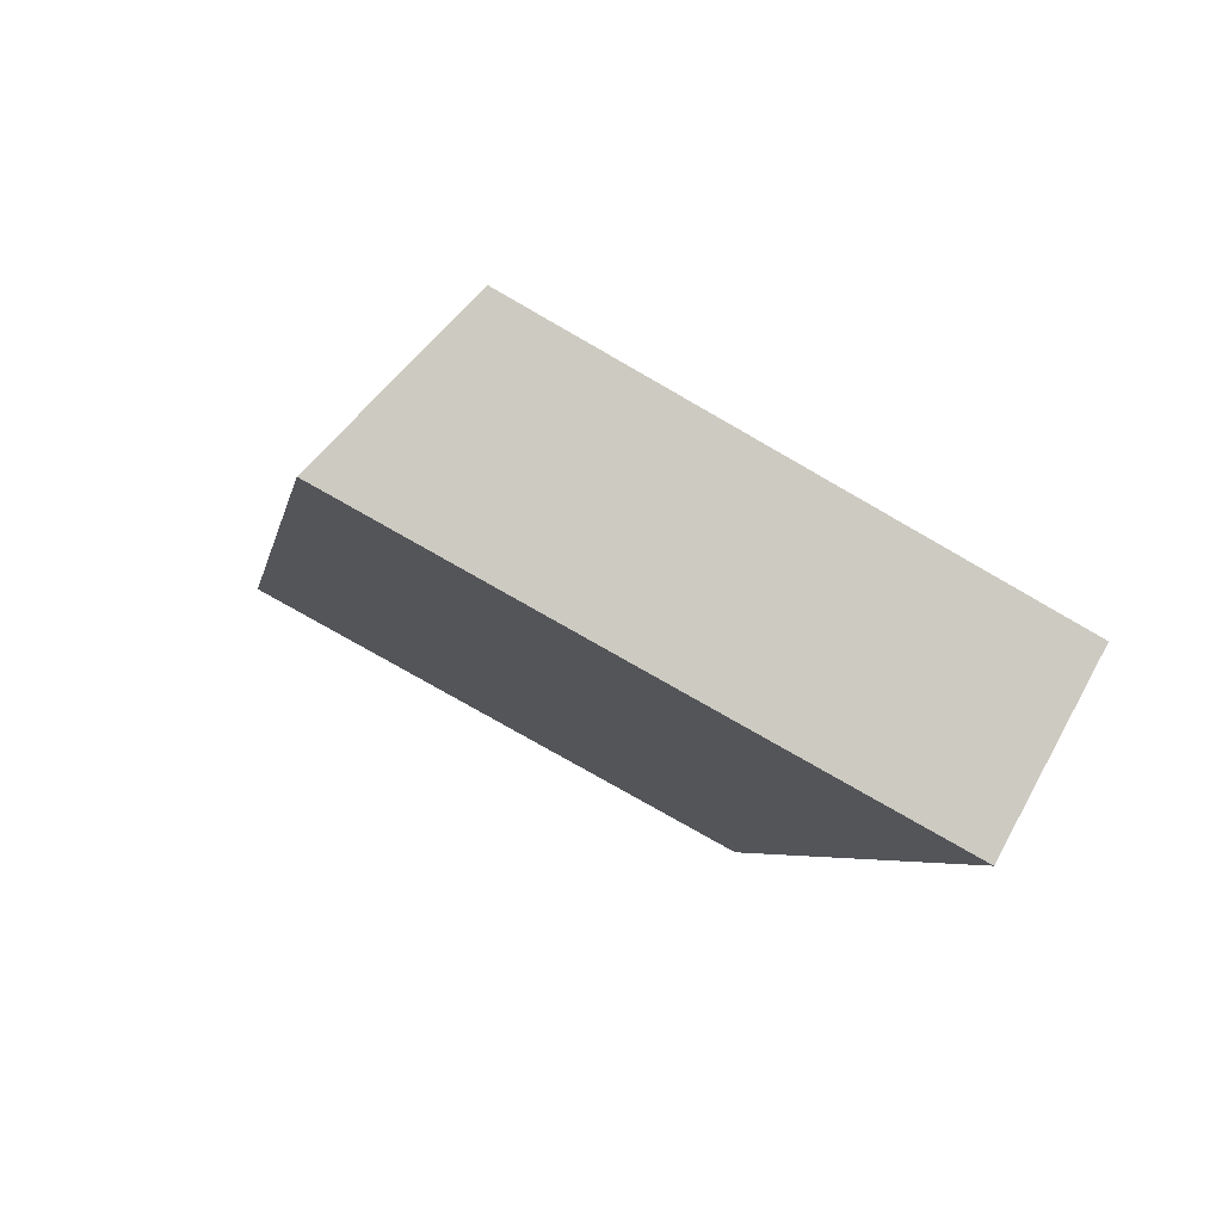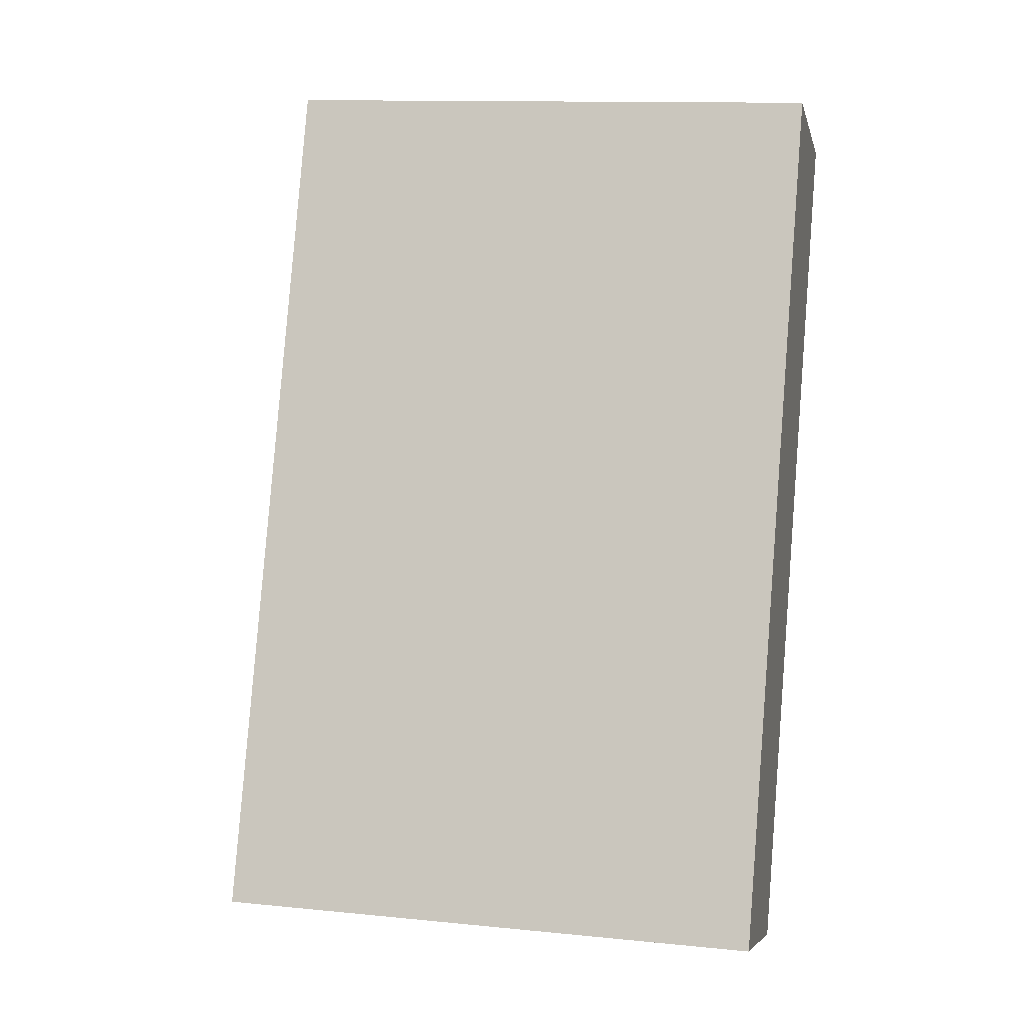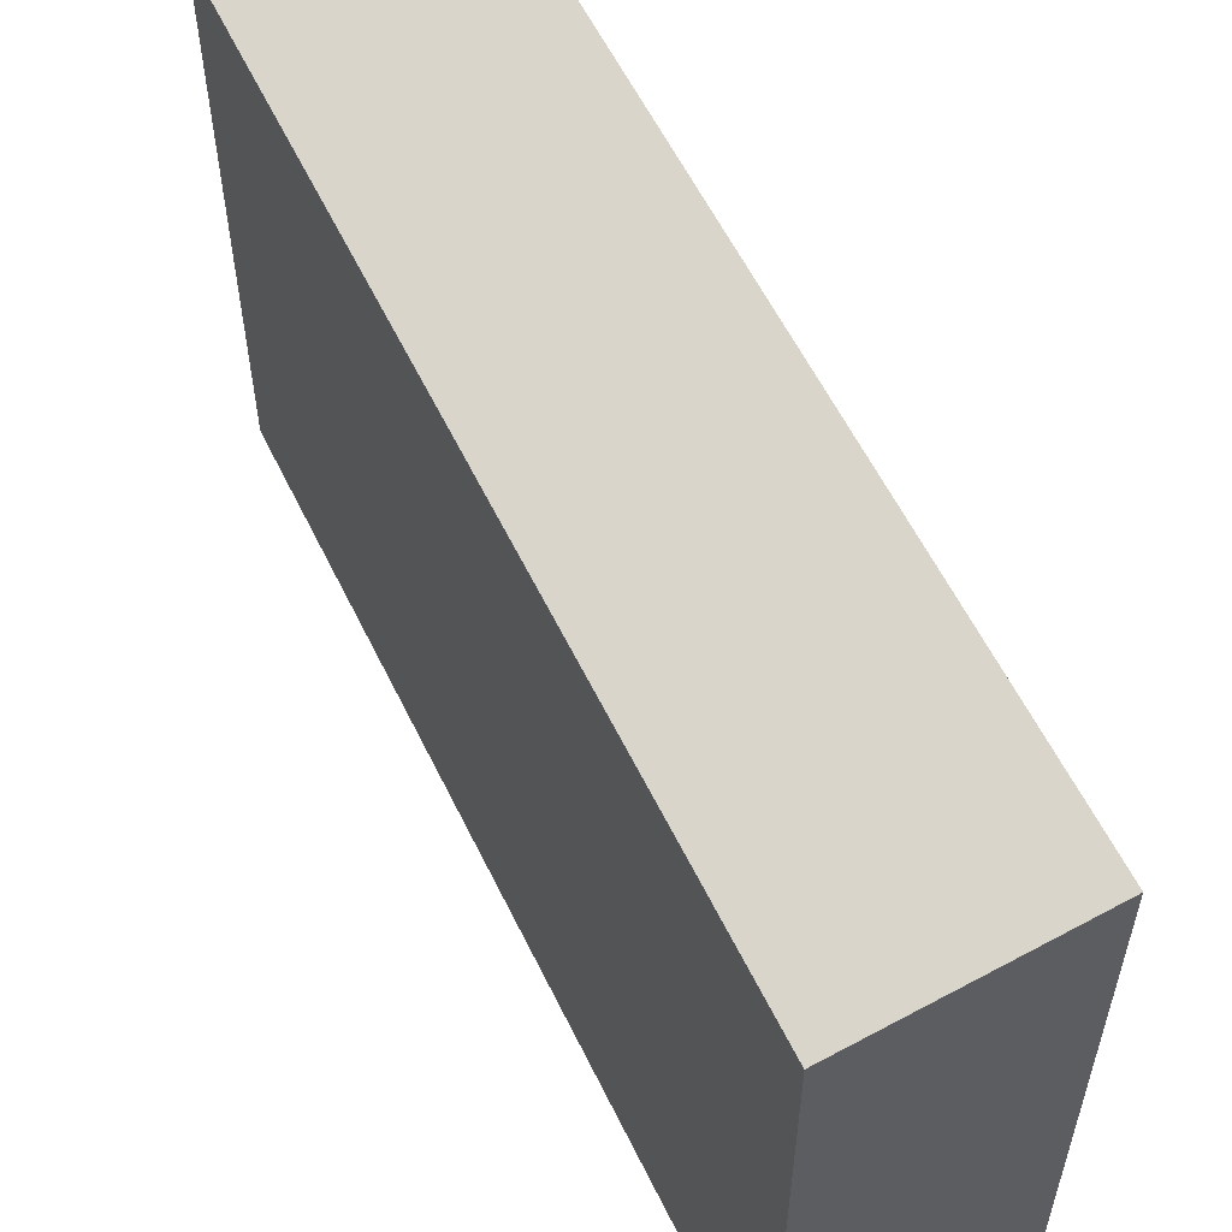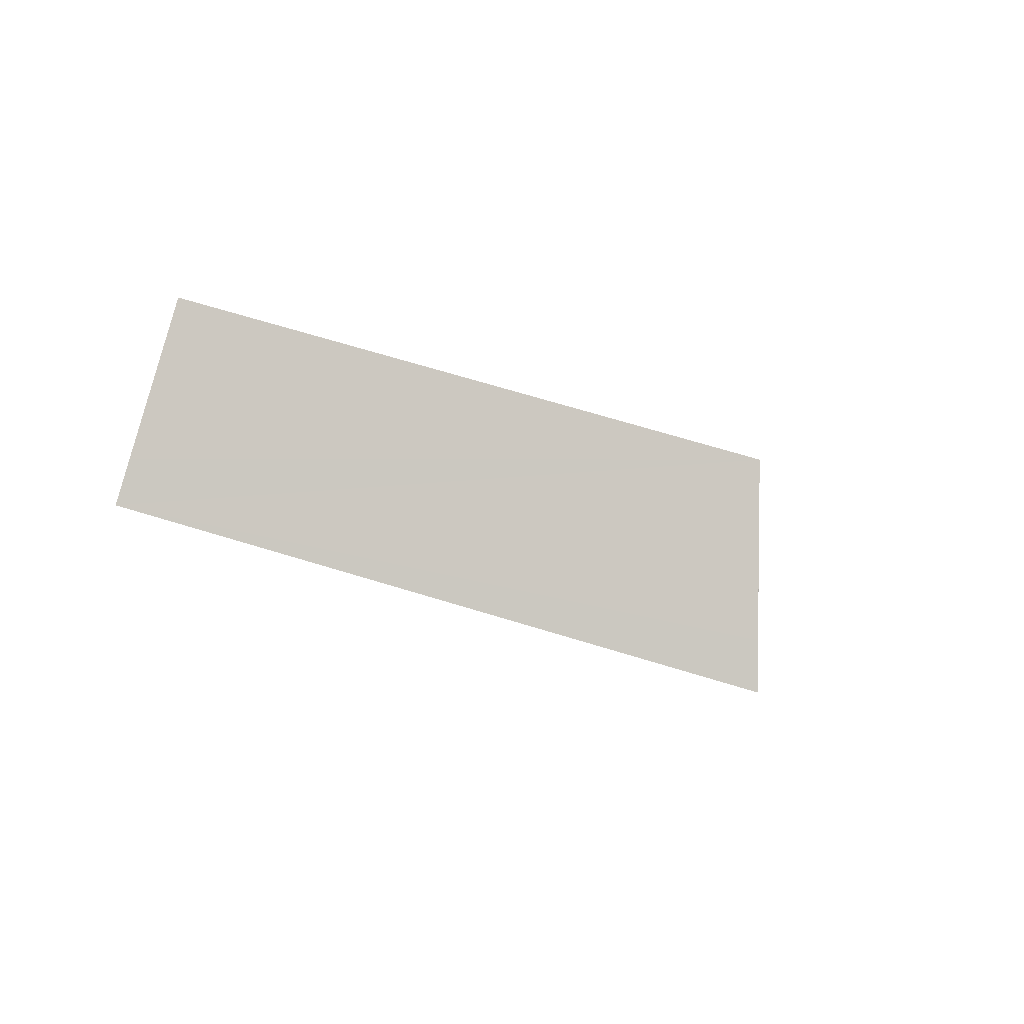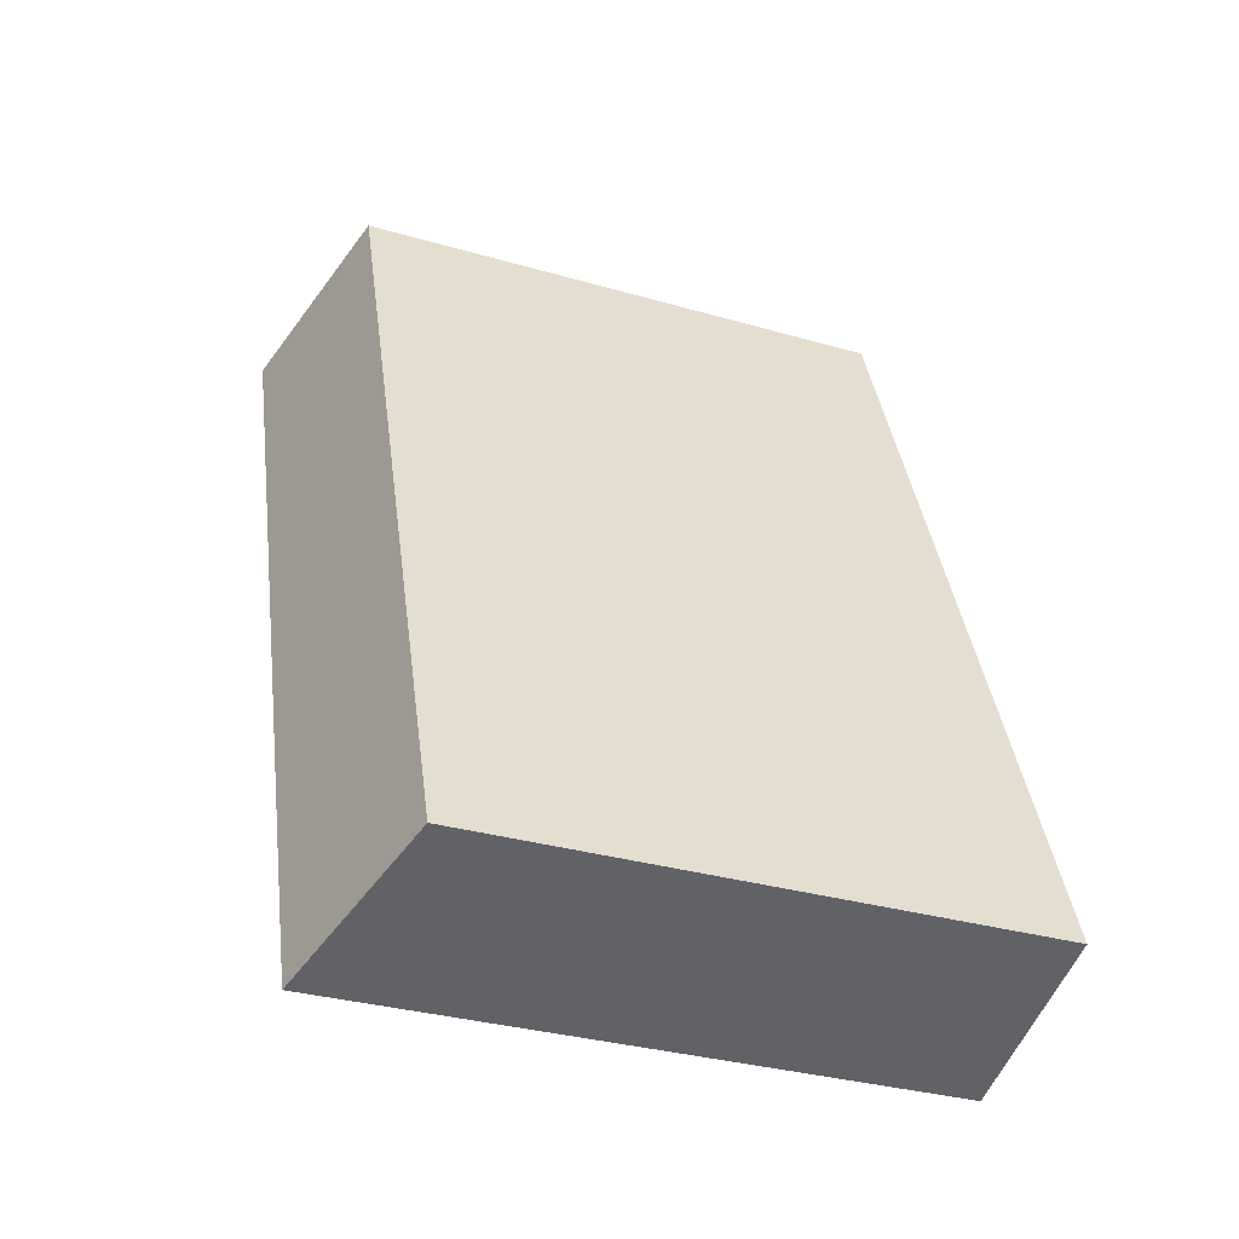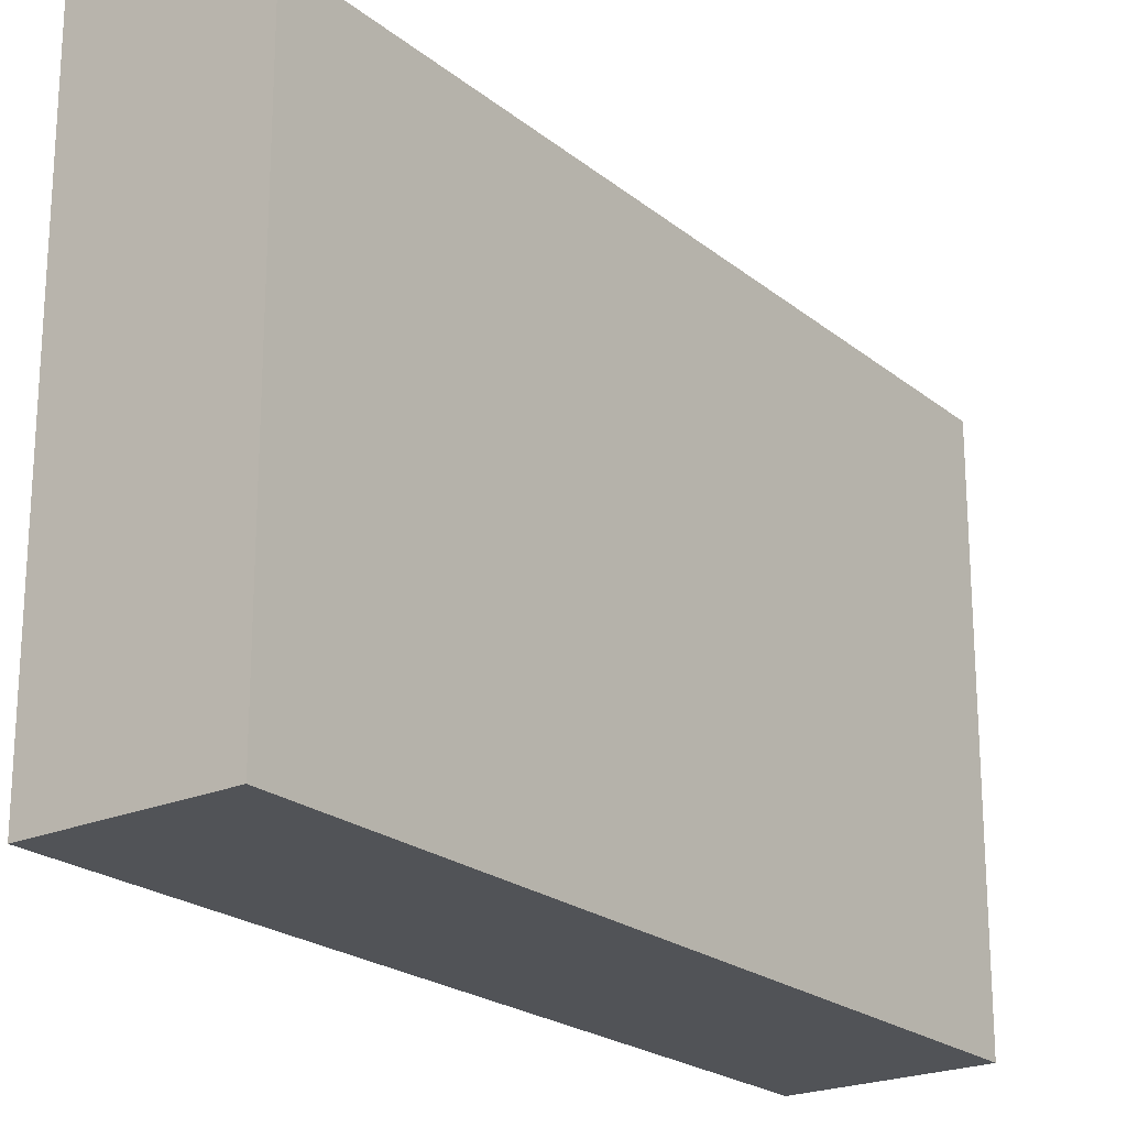
<metadata>
{"format":"obj","ext":"obj","renderer":"f3d","projection":"perspective","resolution":1024,"background":"white","views":[{"elev":-77.1,"azim":-119.9,"up":"+Z"},{"elev":12.6,"azim":-76.9,"up":"+Z"},{"elev":58.5,"azim":-5.6,"up":"+Y"},{"elev":68.2,"azim":107.1,"up":"+Z"},{"elev":-32.9,"azim":-111.7,"up":"+Z"},{"elev":-21.7,"azim":-123.9,"up":"+Y"}]}
</metadata>
<code>
v  3.217 5.791 8.746
v  1.957 6.361 -0.659
v  0 5.798 3.55e-16
v  5.206 6.361 8.1
v  4.764 6.234 8.244
v  5.206 -4.96e-16 8.1
v  1.957 4.035e-17 -0.659
v  0 0 0
v  3.217 -5.355e-16 8.746
v  4.764 -5.048e-16 8.244
g defaultobject
f 1 2 3
f 2 1 4
f 4 1 5
f 6 2 4
f 2 6 7
f 7 3 2
f 3 7 8
f 8 1 3
f 1 8 9
f 5 6 4
f 6 5 1
f 6 1 10
f 10 1 9
f 6 8 7
f 8 6 9
f 9 6 10

</code>
